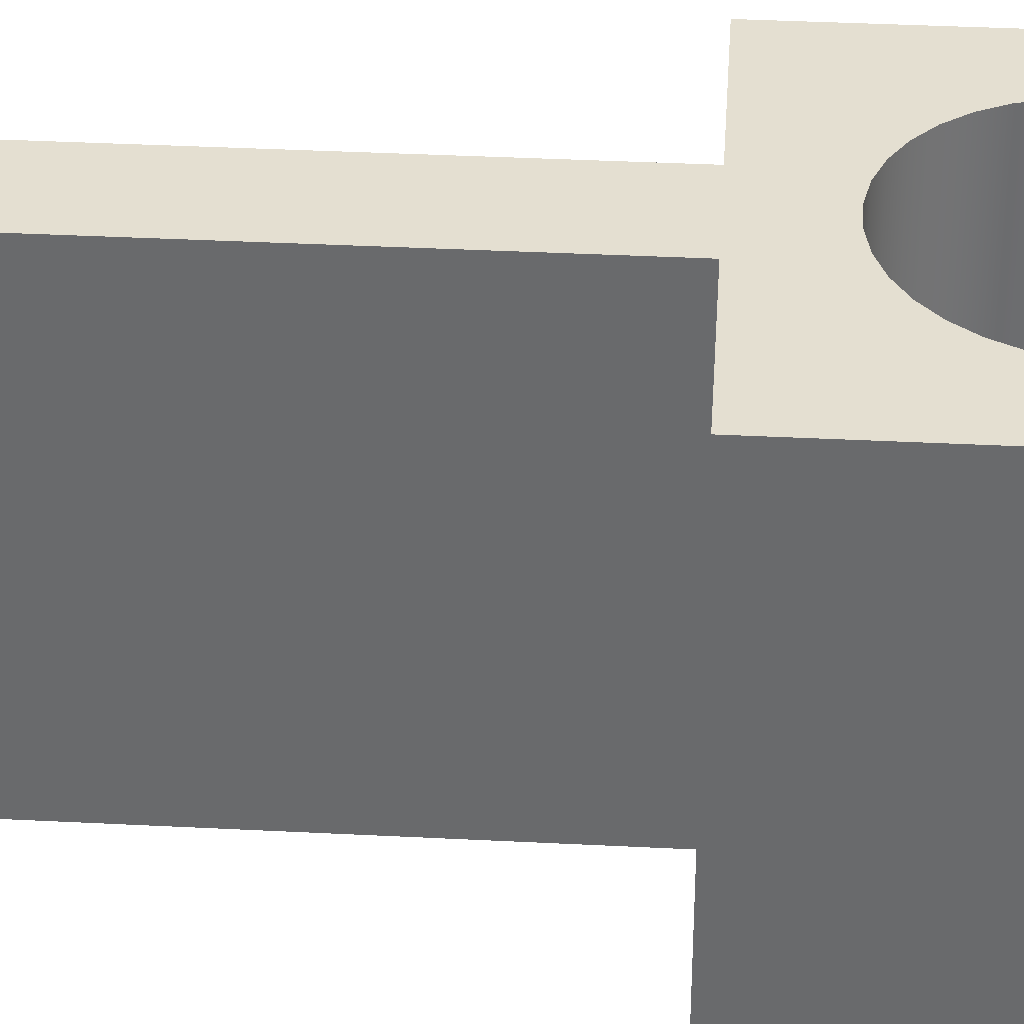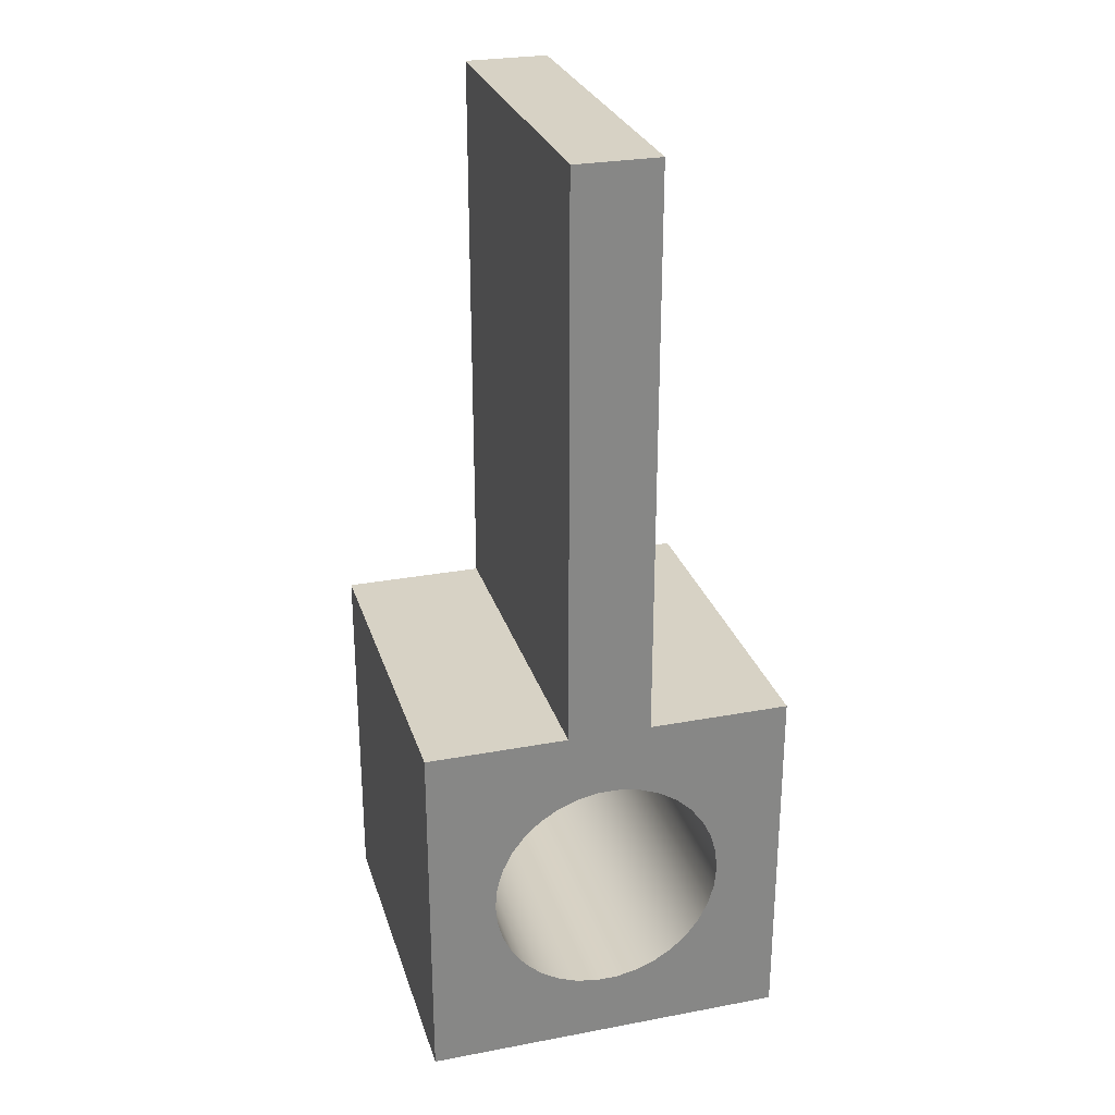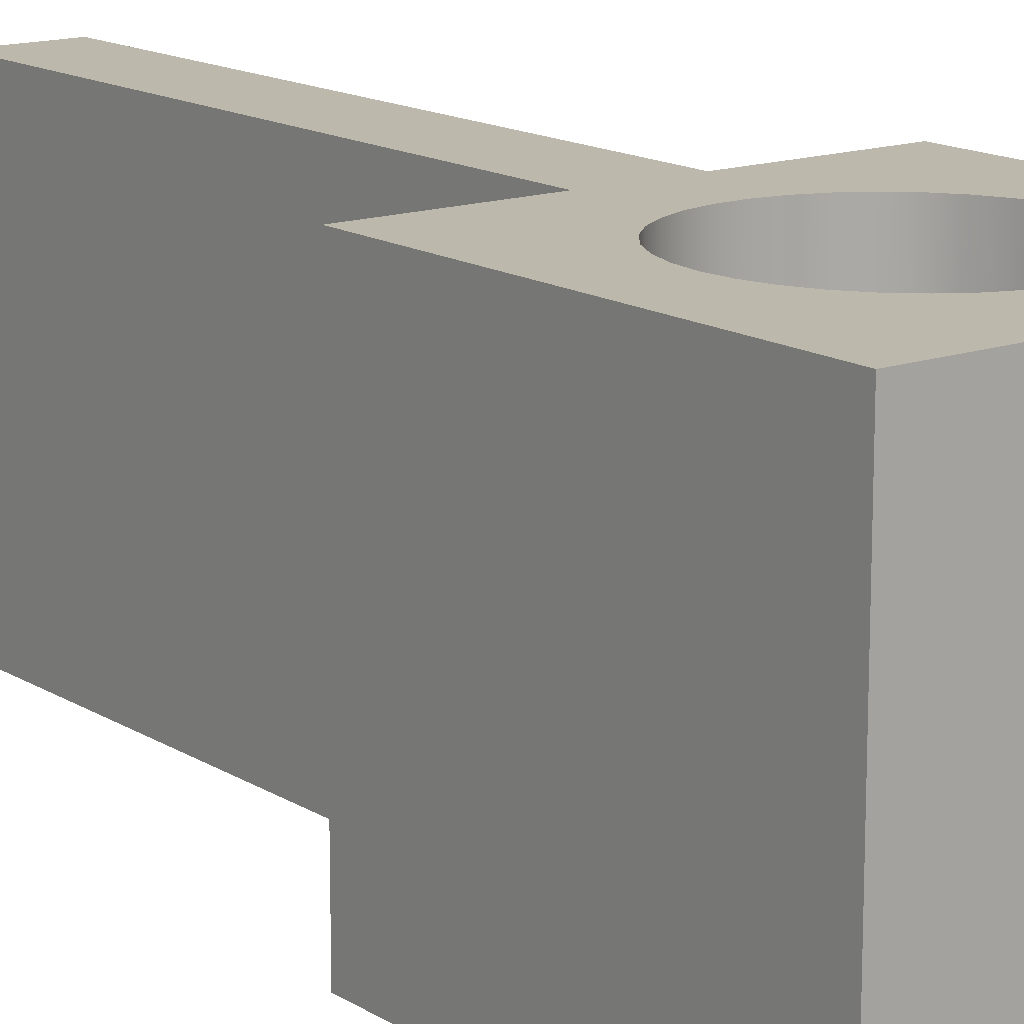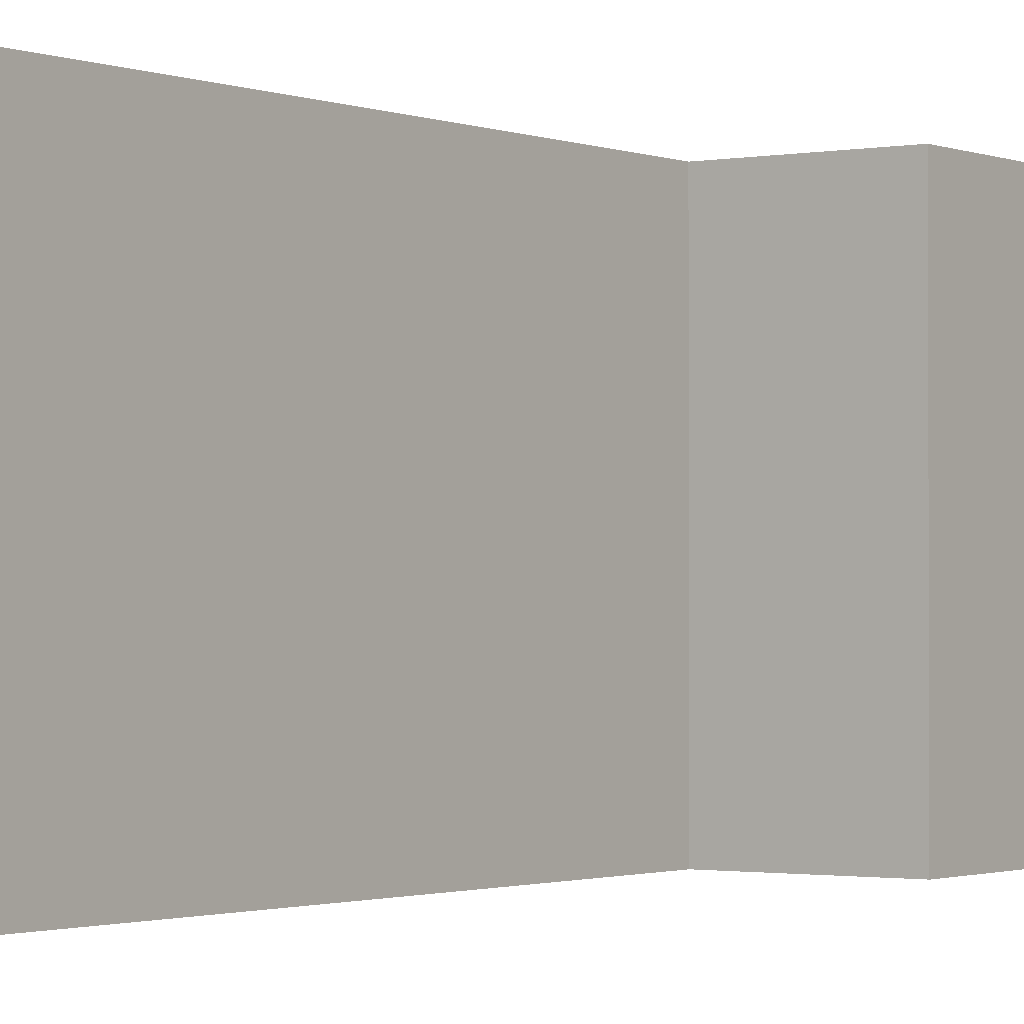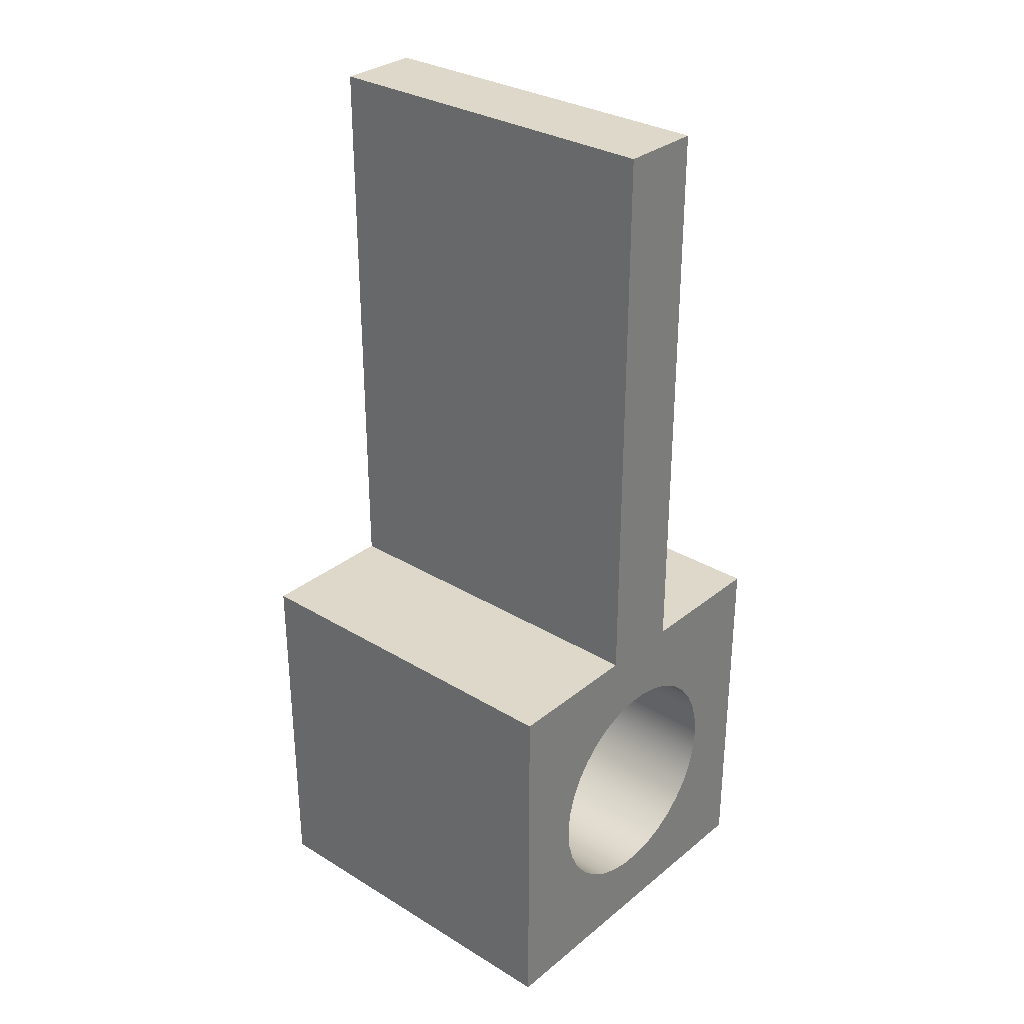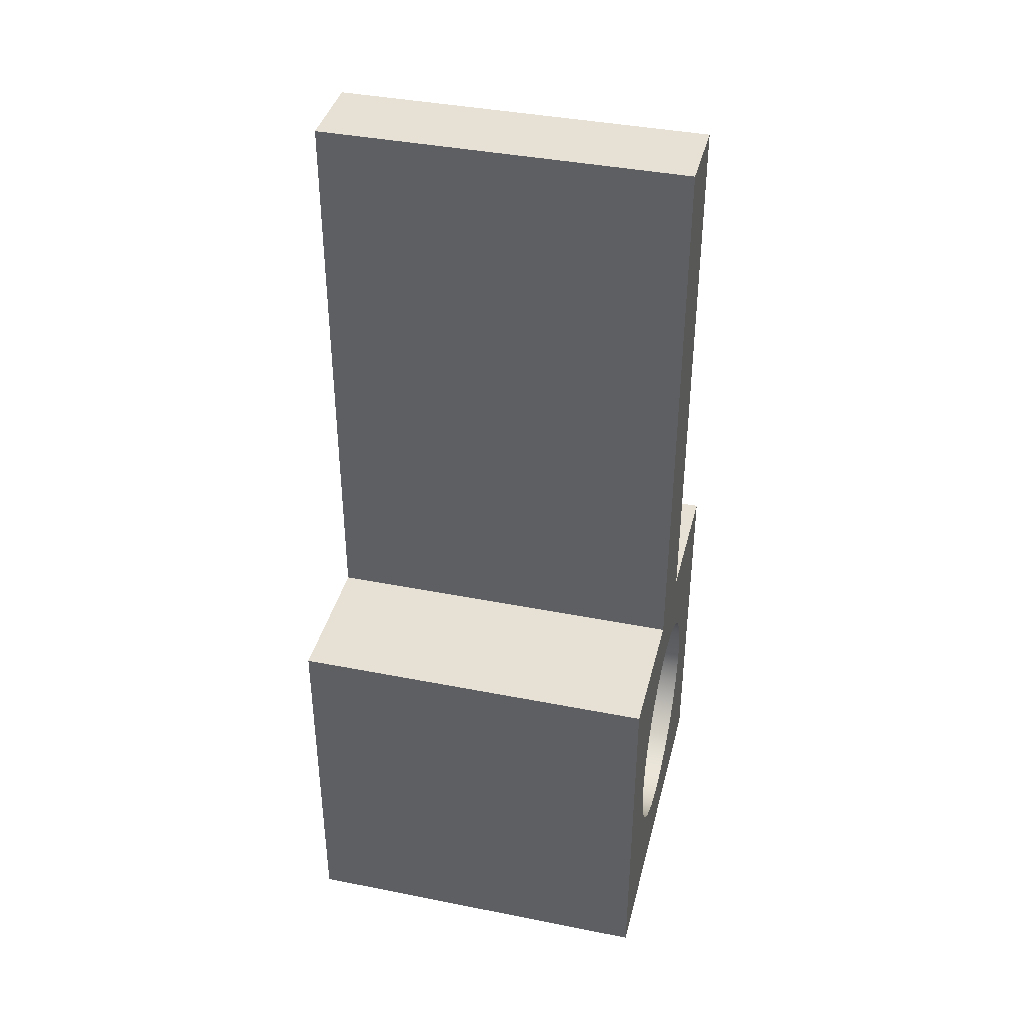
<metadata>
{"format":"obj","ext":"obj","renderer":"f3d","projection":"perspective","resolution":1024,"background":"white","views":[{"elev":36.6,"azim":93.8,"up":"+Y"},{"elev":27.6,"azim":-16.0,"up":"+Z"},{"elev":14.8,"azim":142.6,"up":"+Y"},{"elev":-1.4,"azim":35.1,"up":"+Y"},{"elev":31.0,"azim":-49.0,"up":"+Z"},{"elev":39.3,"azim":-76.1,"up":"+Z"}]}
</metadata>
<code>
v 1.8 -2.2 1.1
v 1.788 -2.2 1.229
v 1.753 -2.2 1.353
v 1.695 -2.2 1.469
v 1.617 -2.2 1.572
v 1.522 -2.2 1.659
v 1.412 -2.2 1.727
v 1.292 -2.2 1.773
v 1.165 -2.2 1.797
v 1.035 -2.2 1.797
v 0.9084 -2.2 1.773
v 0.788 -2.2 1.727
v 0.6782 -2.2 1.659
v 0.5827 -2.2 1.572
v 0.5048 -2.2 1.469
v 0.4473 -2.2 1.353
v 0.4119 -2.2 1.229
v 0.4 -2.2 1.1
v 0.4119 -2.2 0.9714
v 0.4473 -2.2 0.8471
v 0.5048 -2.2 0.7315
v 0.5827 -2.2 0.6284
v 0.6782 -2.2 0.5414
v 0.788 -2.2 0.4734
v 0.9084 -2.2 0.4267
v 1.035 -2.2 0.403
v 1.165 -2.2 0.403
v 1.292 -2.2 0.4267
v 1.412 -2.2 0.4734
v 1.522 -2.2 0.5414
v 1.617 -2.2 0.6284
v 1.695 -2.2 0.7315
v 1.753 -2.2 0.8471
v 1.788 -2.2 0.9714
v 1.8 0 1.1
v 1.788 0 0.9714
v 1.753 0 0.8471
v 1.695 0 0.7315
v 1.617 0 0.6284
v 1.522 0 0.5414
v 1.412 0 0.4734
v 1.292 0 0.4267
v 1.165 0 0.403
v 1.035 0 0.403
v 0.9084 0 0.4267
v 0.788 0 0.4734
v 0.6782 0 0.5414
v 0.5827 0 0.6284
v 0.5048 0 0.7315
v 0.4473 0 0.8471
v 0.4119 0 0.9714
v 0.4 0 1.1
v 0.4119 0 1.229
v 0.4473 0 1.353
v 0.5048 0 1.469
v 0.5827 0 1.572
v 0.6782 0 1.659
v 0.788 0 1.727
v 0.9084 0 1.773
v 1.035 0 1.797
v 1.165 0 1.797
v 1.292 0 1.773
v 1.412 0 1.727
v 1.522 0 1.659
v 1.617 0 1.572
v 1.695 0 1.469
v 1.753 0 1.353
v 1.788 0 1.229
v 1.8 -2.2 1.1
v 1.8 0 1.1
v 1.35 -2.2 5.6
v 1.35 -2.2 2.2
v 1.35 0 2.2
v 1.35 0 5.6
v 0.85 -2.2 5.6
v 1.35 -2.2 5.6
v 1.35 0 5.6
v 0.85 0 5.6
v 0.85 -2.2 2.2
v 0.85 -2.2 5.6
v 0.85 0 5.6
v 0.85 0 2.2
v 0.85 -2.2 2.2
v 0.85 0 2.2
v 0 0 2.2
v 0 -2.2 2.2
v 1.8 -2.2 1.1
v 1.788 -2.2 0.9714
v 1.753 -2.2 0.8471
v 1.695 -2.2 0.7315
v 1.617 -2.2 0.6284
v 1.522 -2.2 0.5414
v 1.412 -2.2 0.4734
v 1.292 -2.2 0.4267
v 1.165 -2.2 0.403
v 1.035 -2.2 0.403
v 0.9084 -2.2 0.4267
v 0.788 -2.2 0.4734
v 0.6782 -2.2 0.5414
v 0.5827 -2.2 0.6284
v 0.5048 -2.2 0.7315
v 0.4473 -2.2 0.8471
v 0.4119 -2.2 0.9714
v 0.4 -2.2 1.1
v 0.4119 -2.2 1.229
v 0.4473 -2.2 1.353
v 0.5048 -2.2 1.469
v 0.5827 -2.2 1.572
v 0.6782 -2.2 1.659
v 0.788 -2.2 1.727
v 0.9084 -2.2 1.773
v 1.035 -2.2 1.797
v 1.165 -2.2 1.797
v 1.292 -2.2 1.773
v 1.412 -2.2 1.727
v 1.522 -2.2 1.659
v 1.617 -2.2 1.572
v 1.695 -2.2 1.469
v 1.753 -2.2 1.353
v 1.788 -2.2 1.229
v 0 -2.2 2.2
v 0 -2.2 0
v 2.2 -2.2 0
v 2.2 -2.2 2.2
v 1.35 -2.2 2.2
v 1.35 -2.2 5.6
v 0.85 -2.2 5.6
v 0.85 -2.2 2.2
v 1.35 0 2.2
v 1.35 -2.2 2.2
v 2.2 -2.2 2.2
v 2.2 0 2.2
v 1.8 0 1.1
v 1.788 0 1.229
v 1.753 0 1.353
v 1.695 0 1.469
v 1.617 0 1.572
v 1.522 0 1.659
v 1.412 0 1.727
v 1.292 0 1.773
v 1.165 0 1.797
v 1.035 0 1.797
v 0.9084 0 1.773
v 0.788 0 1.727
v 0.6782 0 1.659
v 0.5827 0 1.572
v 0.5048 0 1.469
v 0.4473 0 1.353
v 0.4119 0 1.229
v 0.4 0 1.1
v 0.4119 0 0.9714
v 0.4473 0 0.8471
v 0.5048 0 0.7315
v 0.5827 0 0.6284
v 0.6782 0 0.5414
v 0.788 0 0.4734
v 0.9084 0 0.4267
v 1.035 0 0.403
v 1.165 0 0.403
v 1.292 0 0.4267
v 1.412 0 0.4734
v 1.522 0 0.5414
v 1.617 0 0.6284
v 1.695 0 0.7315
v 1.753 0 0.8471
v 1.788 0 0.9714
v 0 0 0
v 0 0 2.2
v 0.85 0 2.2
v 0.85 0 5.6
v 1.35 0 5.6
v 1.35 0 2.2
v 2.2 0 2.2
v 2.2 0 0
v 0 -2.2 0
v 0 0 0
v 2.2 0 0
v 2.2 -2.2 0
v 2.2 -2.2 0
v 2.2 0 0
v 2.2 0 2.2
v 2.2 -2.2 2.2
v 0 0 0
v 0 -2.2 0
v 0 -2.2 2.2
v 0 0 2.2
g d4433c76-e304-11ea-8019-54bf646e7e1f
f 2 68 1
f 1 68 70
f 69 35 34
f 34 35 36
f 34 36 33
f 33 36 37
f 33 37 32
f 32 37 38
f 32 38 31
f 31 38 39
f 31 39 30
f 30 39 40
f 30 40 29
f 29 40 41
f 29 41 28
f 28 41 42
f 28 42 27
f 27 42 43
f 27 43 26
f 26 43 44
f 26 44 25
f 25 44 45
f 25 45 24
f 24 45 46
f 24 46 23
f 23 46 47
f 23 47 22
f 22 47 48
f 22 48 21
f 21 48 49
f 21 49 20
f 20 49 50
f 20 50 19
f 19 50 51
f 19 51 18
f 18 51 52
f 18 52 17
f 17 52 53
f 17 53 16
f 16 53 54
f 16 54 15
f 15 54 55
f 15 55 14
f 14 55 56
f 14 56 13
f 13 56 57
f 13 57 12
f 12 57 58
f 12 58 11
f 11 58 59
f 11 59 10
f 10 59 60
f 10 60 9
f 9 60 61
f 9 61 8
f 8 61 62
f 8 62 7
f 7 62 63
f 7 63 6
f 6 63 64
f 6 64 5
f 5 64 65
f 5 65 4
f 4 65 66
f 4 66 3
f 3 66 67
f 3 67 2
f 2 67 68
g d3dedf2e-e304-11ea-87e6-54bf646e7e1f
f 71 72 74
f 74 72 73
g d3e065b8-e304-11ea-b5a5-54bf646e7e1f
f 75 76 78
f 78 76 77
g d3e1c51e-e304-11ea-adf0-54bf646e7e1f
f 79 80 82
f 82 80 81
g 57f2d501-5e87-3a2d-9d30-9fd143e5ac2b
f 83 84 86
f 86 84 85
g d370bee2-e304-11ea-a158-54bf646e7e1f
f 88 123 87
f 87 123 124
f 87 124 120
f 120 124 119
f 119 124 118
f 118 124 117
f 117 124 125
f 117 125 116
f 116 125 115
f 115 125 114
f 114 125 113
f 113 125 112
f 112 125 128
f 112 128 111
f 111 128 110
f 110 128 109
f 109 128 108
f 108 128 121
f 108 121 107
f 107 121 106
f 106 121 105
f 105 121 104
f 104 121 122
f 104 122 103
f 103 122 102
f 102 122 101
f 101 122 100
f 100 122 99
f 99 122 98
f 98 122 97
f 97 122 96
f 96 122 95
f 95 122 123
f 95 123 94
f 94 123 93
f 93 123 92
f 92 123 91
f 91 123 90
f 90 123 89
f 89 123 88
f 126 127 125
f 125 127 128
g d3718234-e304-11ea-b458-54bf646e7e1f
f 129 130 132
f 132 130 131
g d3724568-e304-11ea-b9af-54bf646e7e1f
f 134 173 133
f 133 173 174
f 133 174 166
f 166 174 165
f 165 174 164
f 164 174 163
f 163 174 162
f 162 174 161
f 161 174 160
f 160 174 159
f 159 174 167
f 159 167 158
f 158 167 157
f 157 167 156
f 156 167 155
f 155 167 154
f 154 167 153
f 153 167 152
f 152 167 151
f 151 167 150
f 150 167 168
f 150 168 149
f 149 168 148
f 148 168 147
f 147 168 146
f 146 168 169
f 146 169 145
f 145 169 144
f 144 169 143
f 143 169 142
f 142 169 172
f 142 172 141
f 141 172 140
f 140 172 139
f 139 172 138
f 138 172 137
f 137 172 173
f 137 173 136
f 136 173 135
f 135 173 134
f 169 170 172
f 172 170 171
g d3732f94-e304-11ea-a502-54bf646e7e1f
f 175 176 178
f 178 176 177
g d373f2f4-e304-11ea-8781-54bf646e7e1f
f 180 181 179
f 179 181 182
g d374b612-e304-11ea-9d9f-54bf646e7e1f
f 184 185 183
f 183 185 186

</code>
